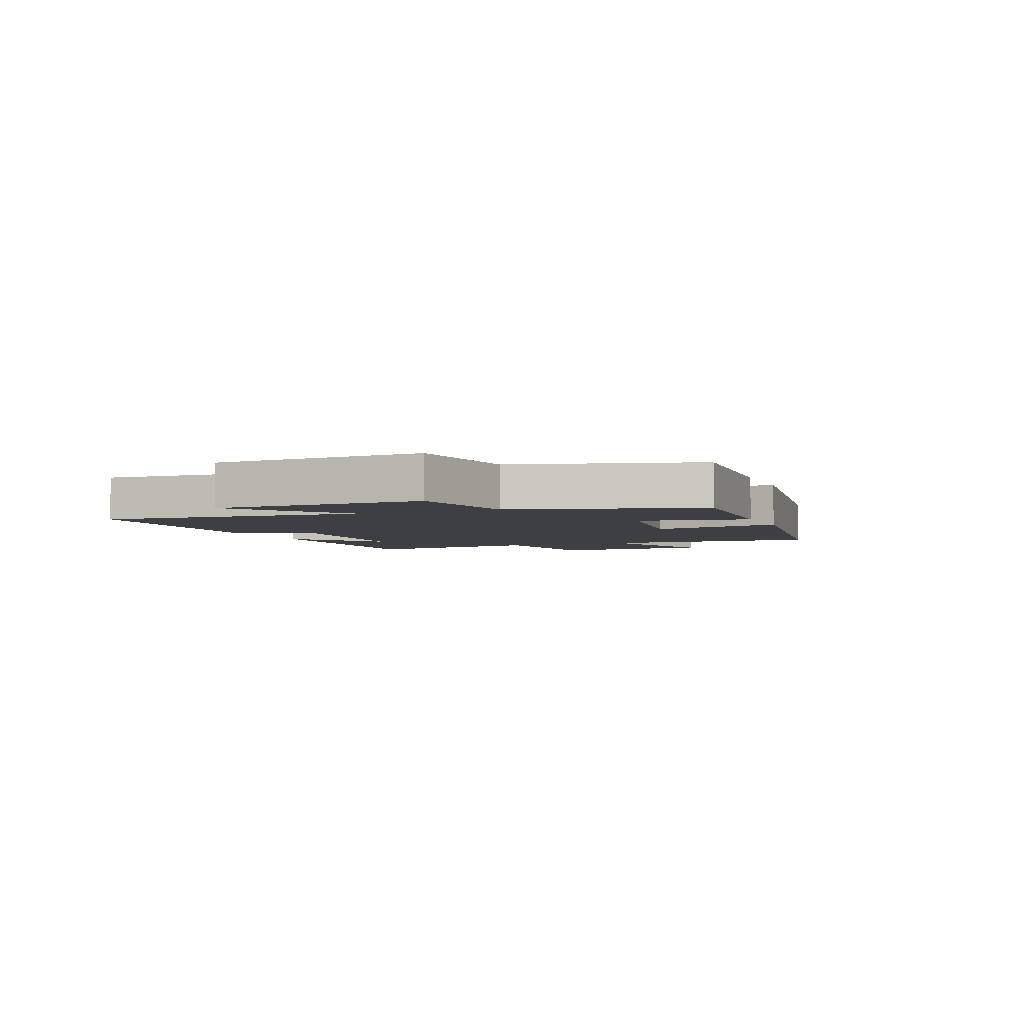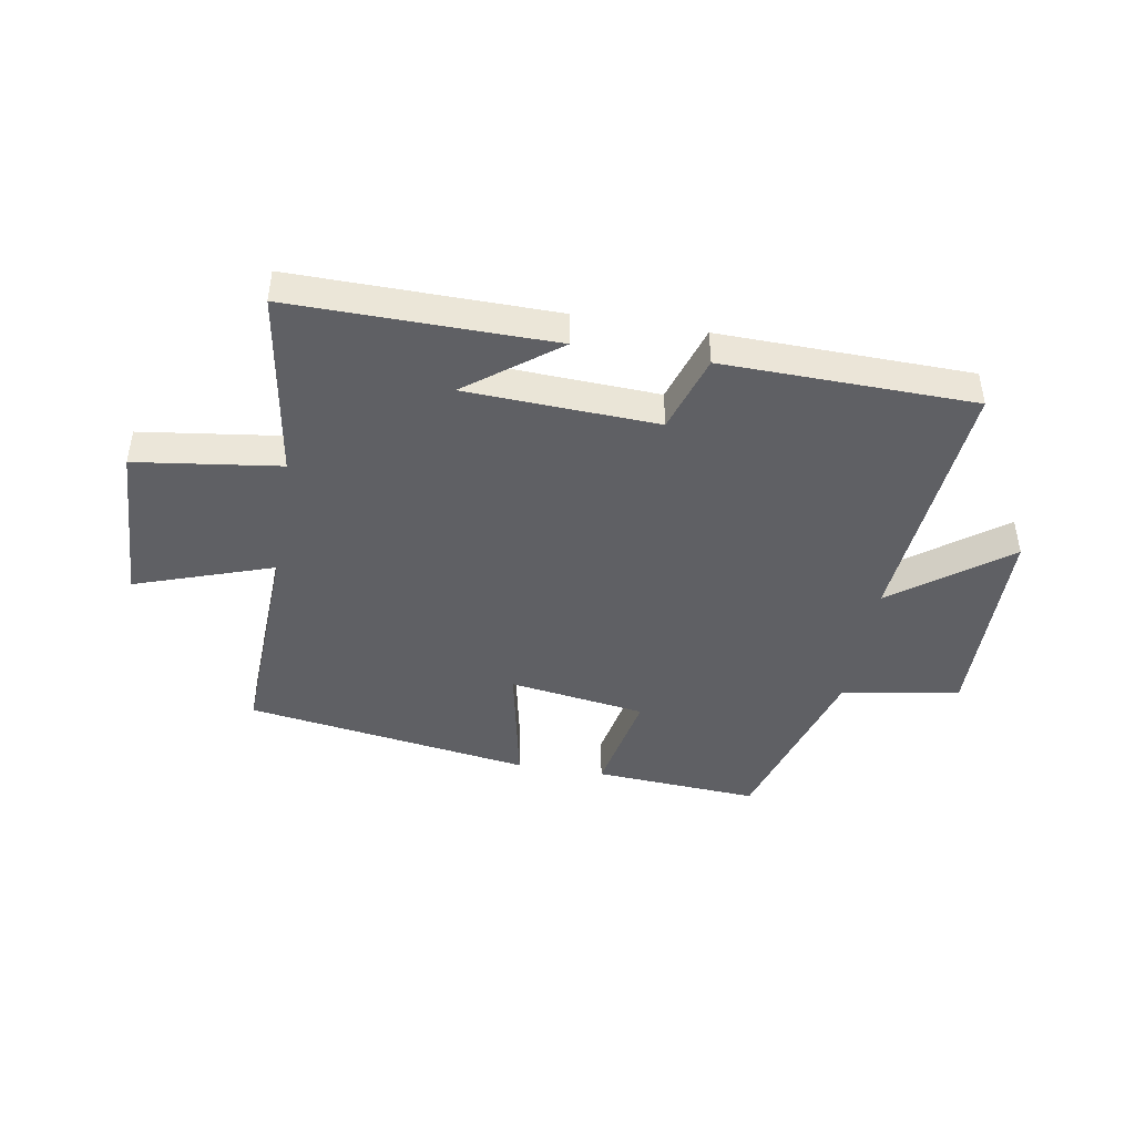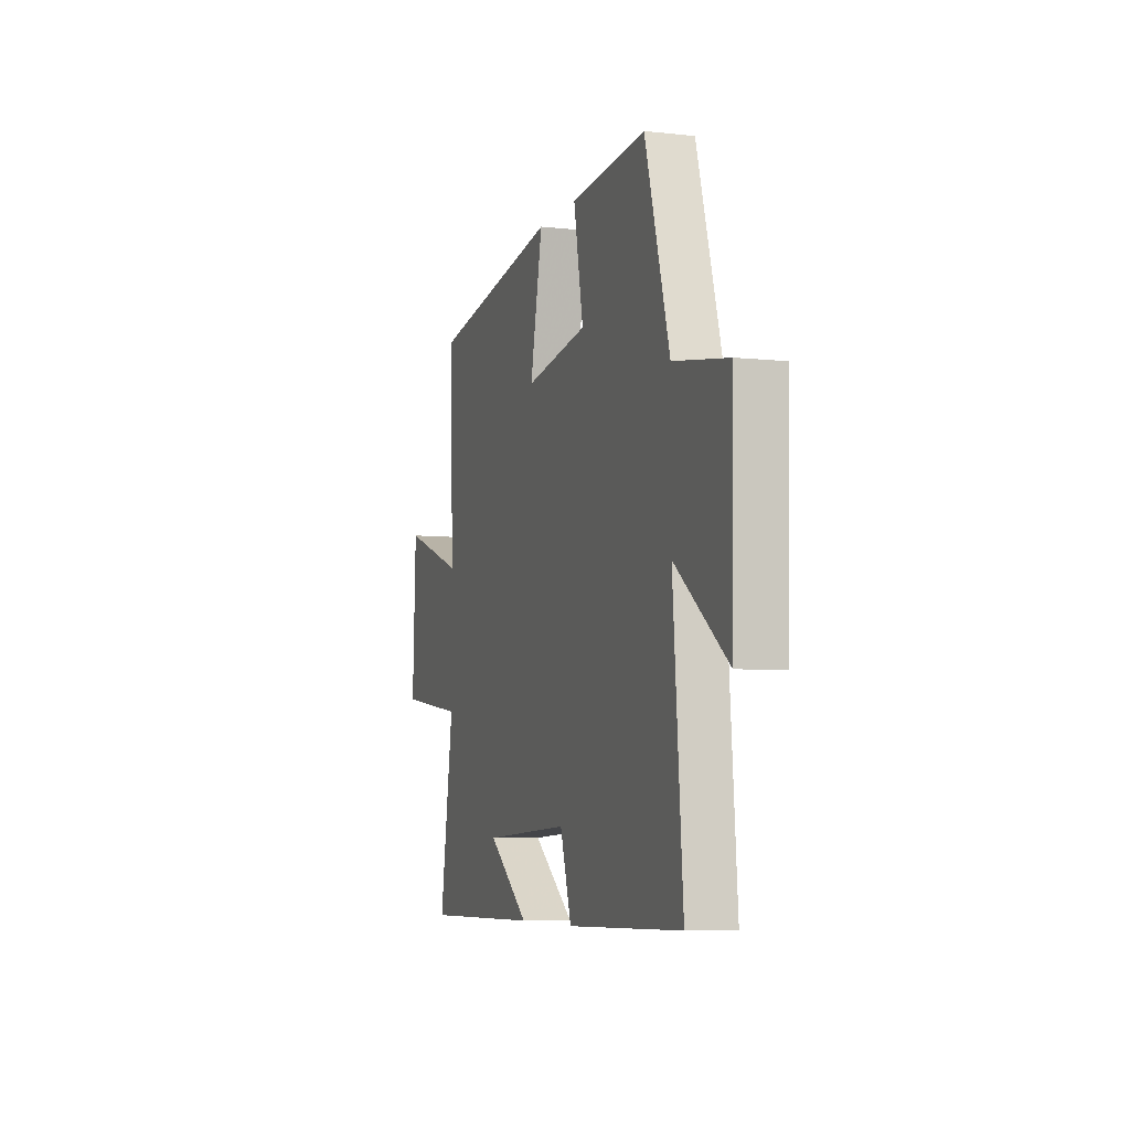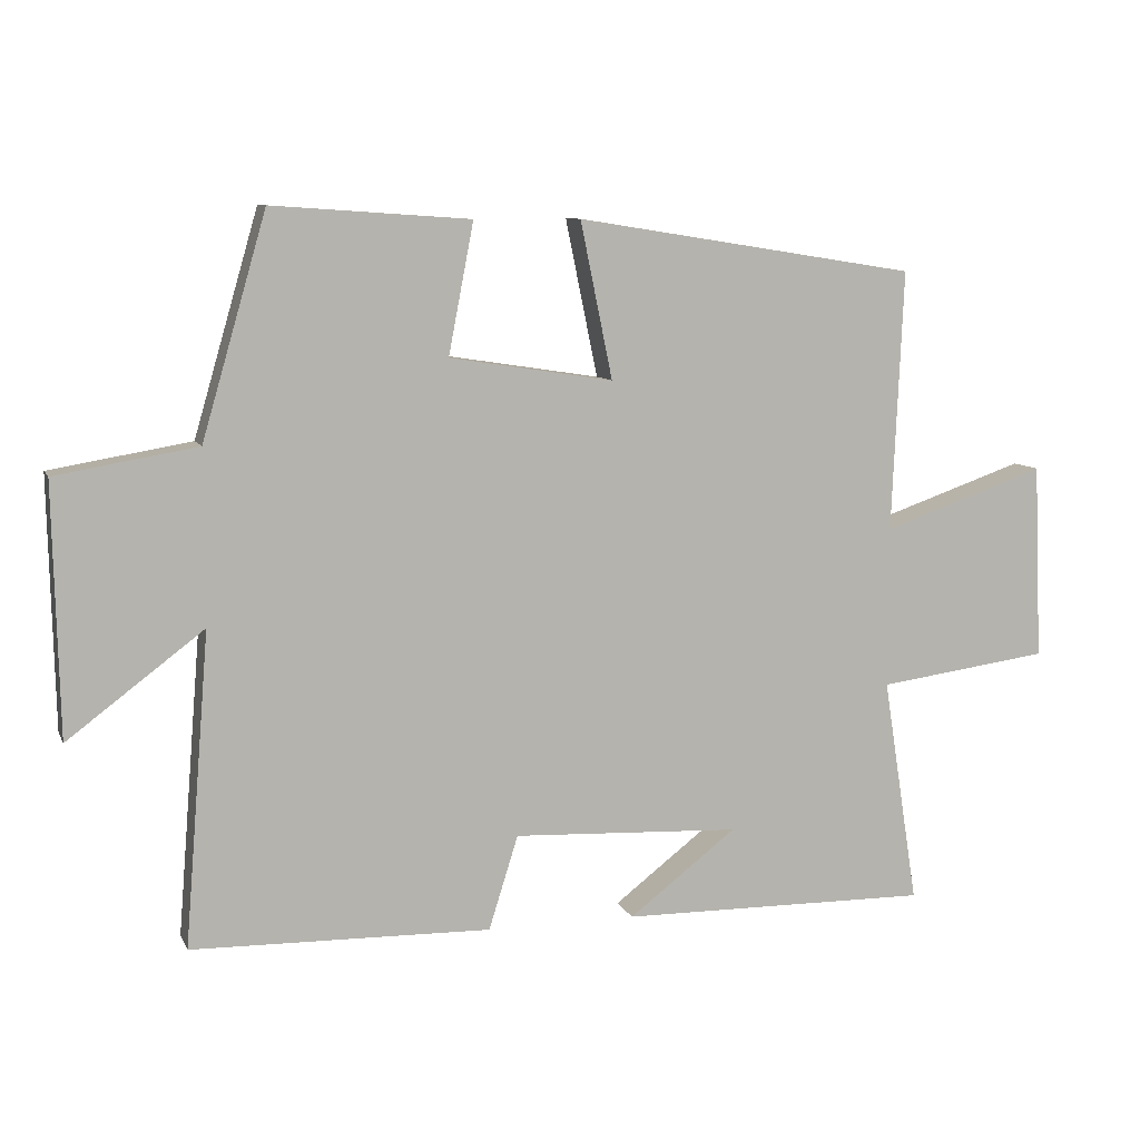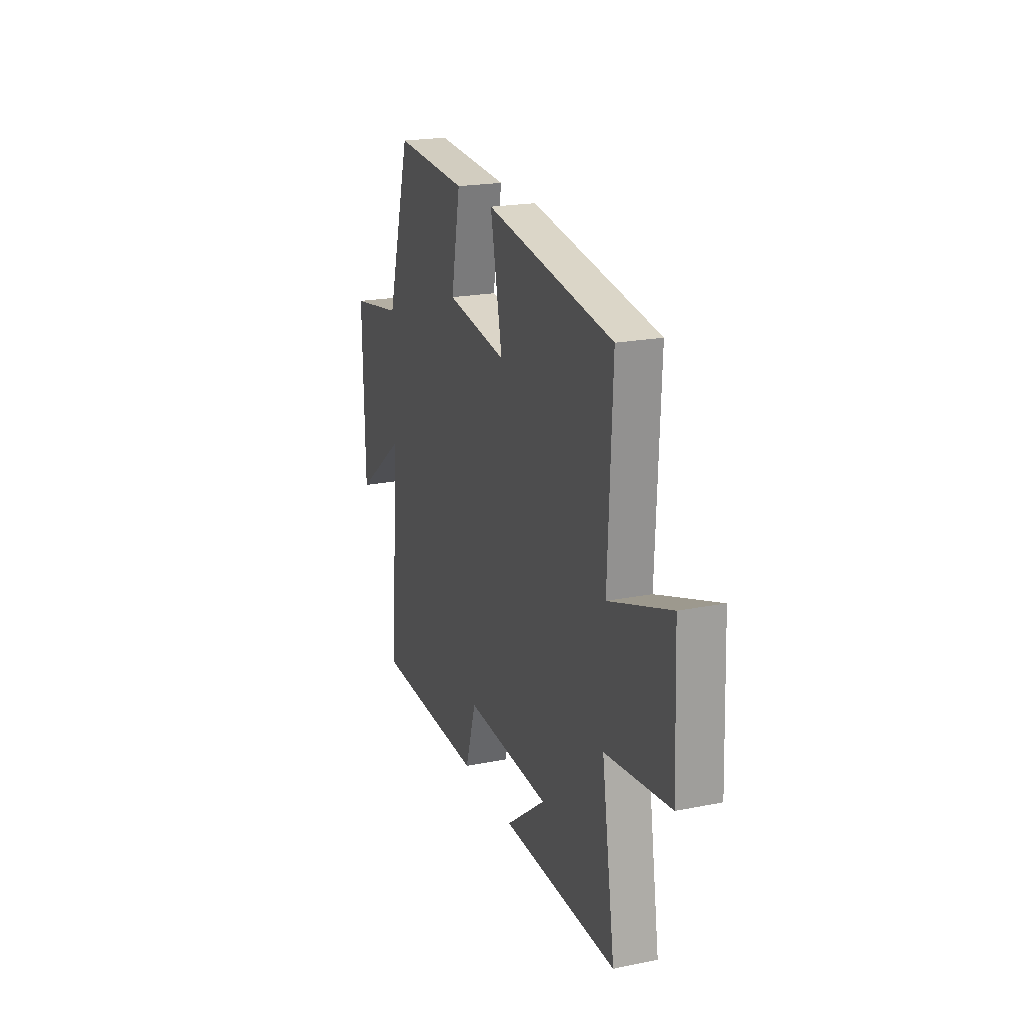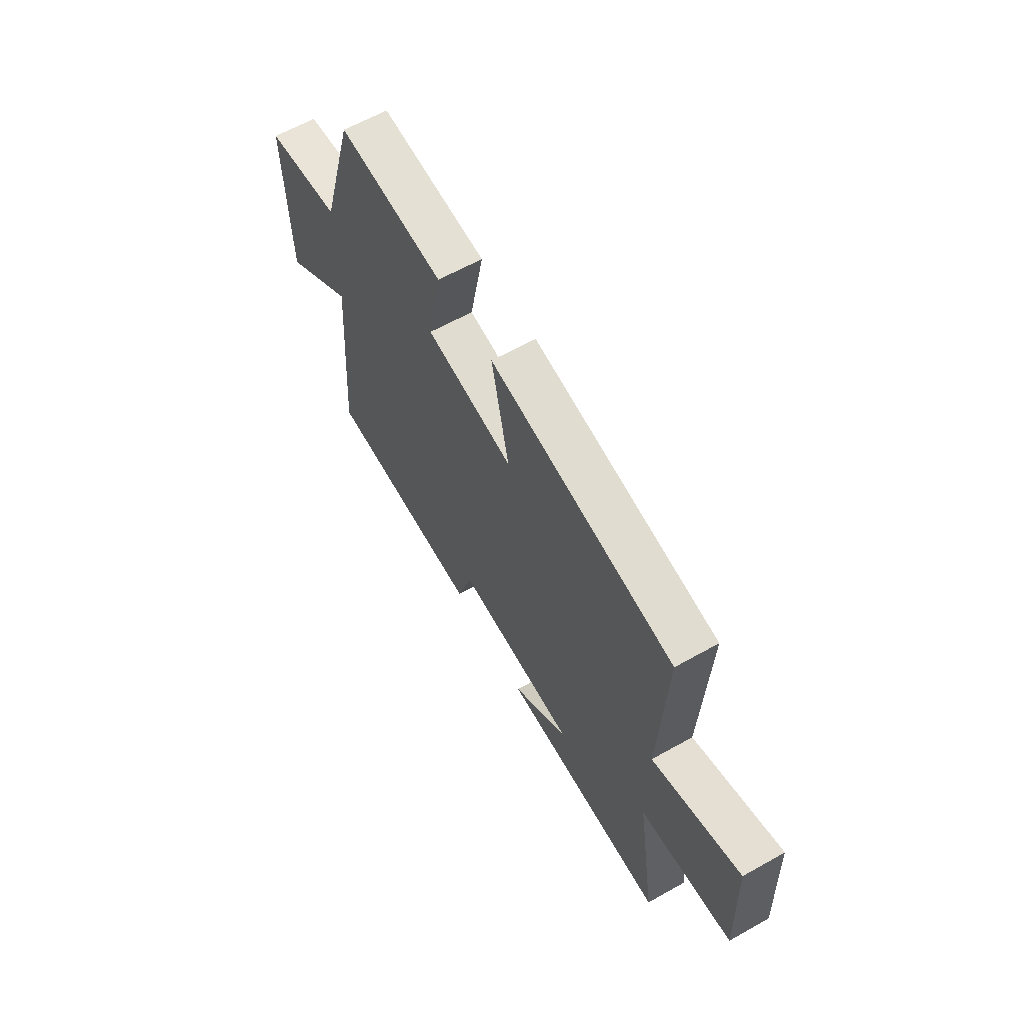
<metadata>
{"format":"obj","ext":"obj","renderer":"f3d","projection":"perspective","resolution":1024,"background":"white","views":[{"elev":-4.0,"azim":-67.5,"up":"+Y"},{"elev":-43.8,"azim":170.3,"up":"+Y"},{"elev":-6.4,"azim":-108.2,"up":"+Z"},{"elev":8.8,"azim":-16.9,"up":"+Z"},{"elev":20.8,"azim":70.2,"up":"+Z"},{"elev":62.6,"azim":60.4,"up":"+Z"}]}
</metadata>
<code>
v 0.516 0.07 0.424
v 0.5 0.07 0.051
v 0.735 0.07 0.132
v 0.747 0.07 -0.148
v 0.5 0.07 -0.181
v 0.551 0.07 -0.506
v 0.106 0.07 -0.5
v 0.26 0.07 -0.382
v -0.066 0.07 -0.366
v -0.108 0.07 -0.5
v -0.536 0.07 -0.49
v -0.5 0.07 -0.044
v -0.694 0.07 -0.19
v -0.702 0.07 0.168
v -0.5 0.07 0.202
v -0.408 0.07 0.519
v -0.125 0.07 0.5
v -0.161 0.07 0.313
v 0.073 0.07 0.277
v 0.027 0.07 0.5
v 0.516 0 0.424
v 0.5 0 0.051
v 0.735 0 0.132
v 0.747 0 -0.148
v 0.5 0 -0.181
v 0.551 0 -0.506
v 0.106 0 -0.5
v 0.26 0 -0.382
v -0.066 0 -0.366
v -0.108 0 -0.5
v -0.536 0 -0.49
v -0.5 0 -0.044
v -0.694 0 -0.19
v -0.702 0 0.168
v -0.5 0 0.202
v -0.408 0 0.519
v -0.125 0 0.5
v -0.161 0 0.313
v 0.073 0 0.277
v 0.027 0 0.5
f 19 20 1 2
f 18 19 2
f 15 16 17 18
f 15 18 2
f 12 13 14 15
f 12 15 2
f 9 10 11 12
f 8 9 12 2
f 6 7 8
f 5 6 8
f 5 8 2 3
f 3 4 5
f 22 21 40 39
f 22 39 38
f 38 37 36 35
f 22 38 35
f 35 34 33 32
f 22 35 32
f 32 31 30 29
f 22 32 29 28
f 28 27 26
f 28 26 25
f 23 22 28 25
f 25 24 23
f 1 21 22 2
f 2 22 23 3
f 3 23 24 4
f 4 24 25 5
f 5 25 26 6
f 6 26 27 7
f 7 27 28 8
f 8 28 29 9
f 9 29 30 10
f 10 30 31 11
f 11 31 32 12
f 12 32 33 13
f 13 33 34 14
f 14 34 35 15
f 15 35 36 16
f 16 36 37 17
f 17 37 38 18
f 18 38 39 19
f 19 39 40 20
f 20 40 21 1

</code>
